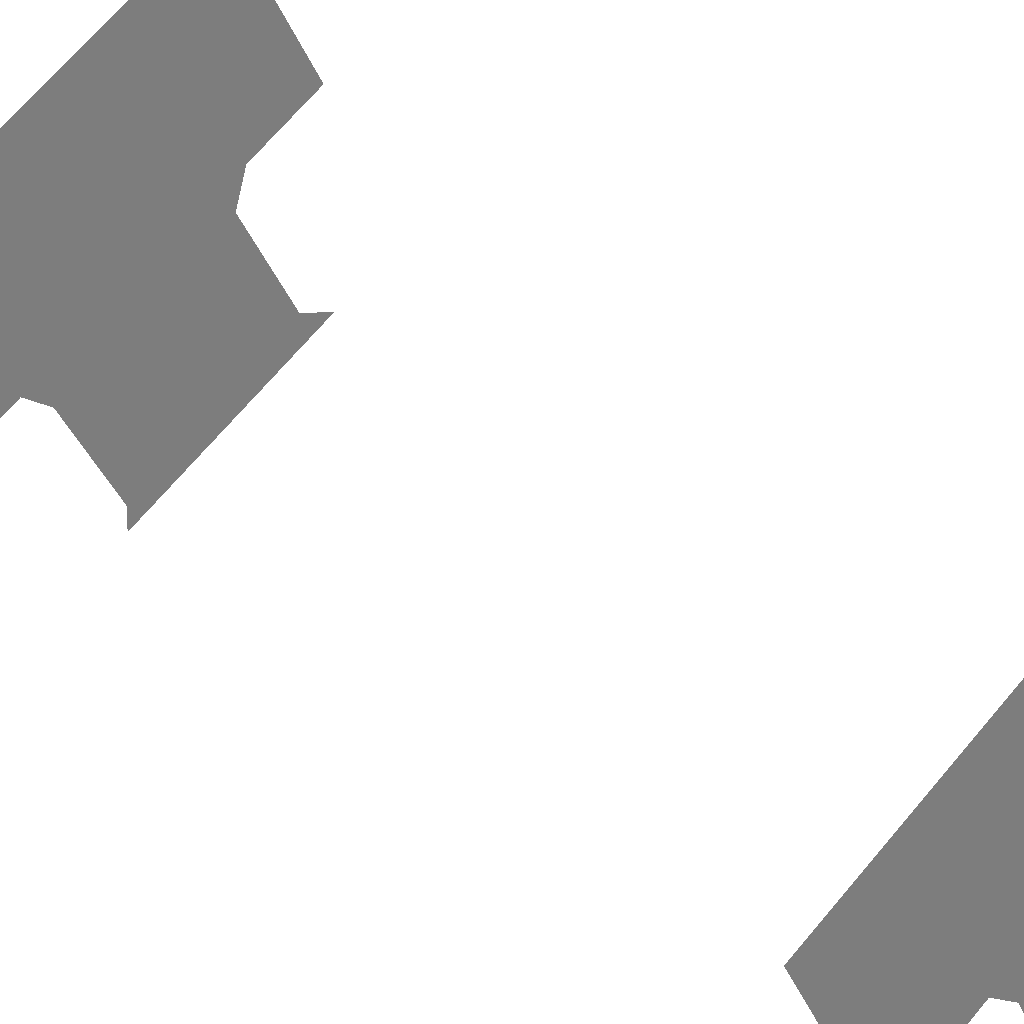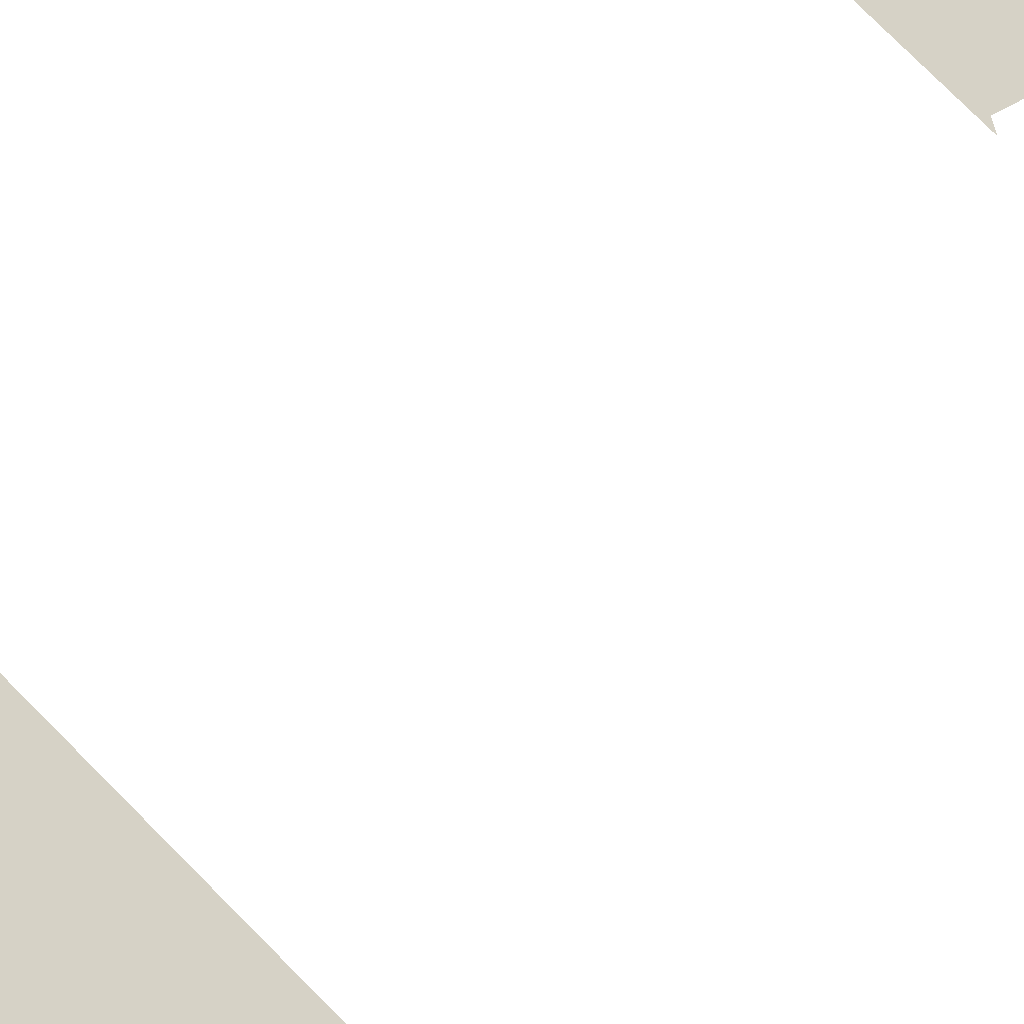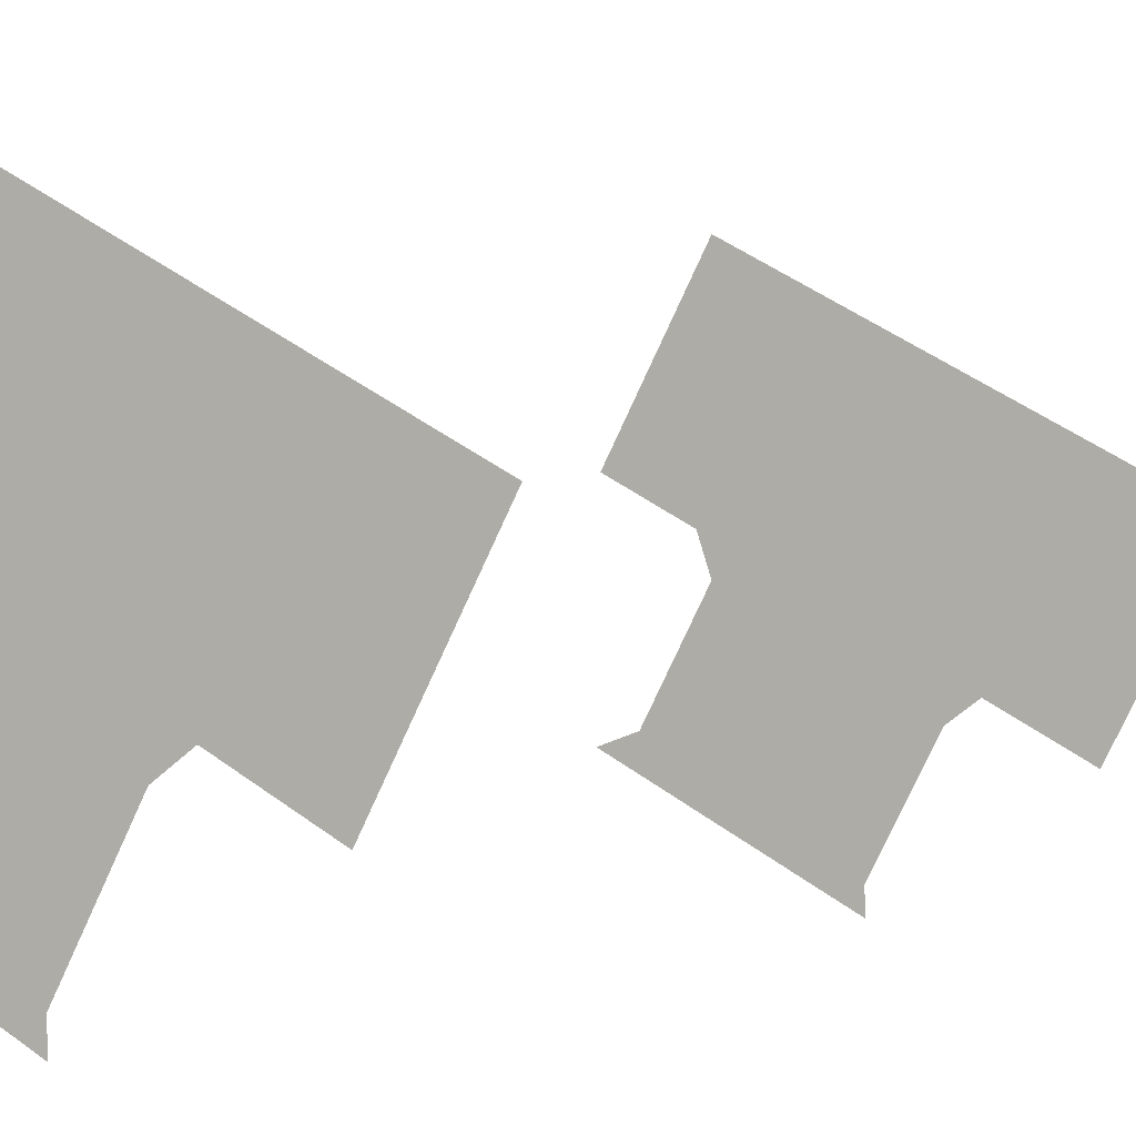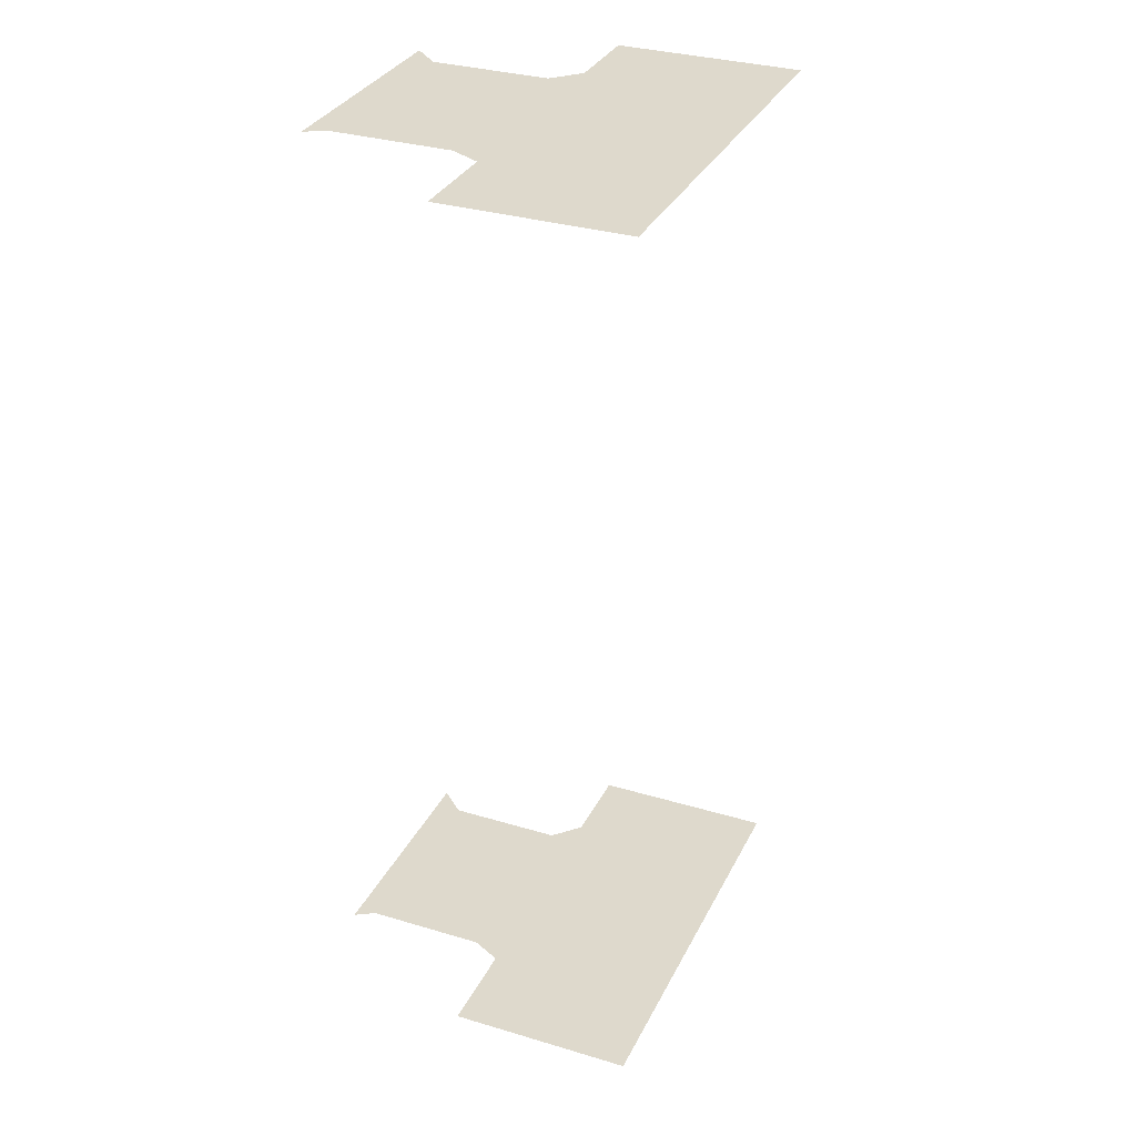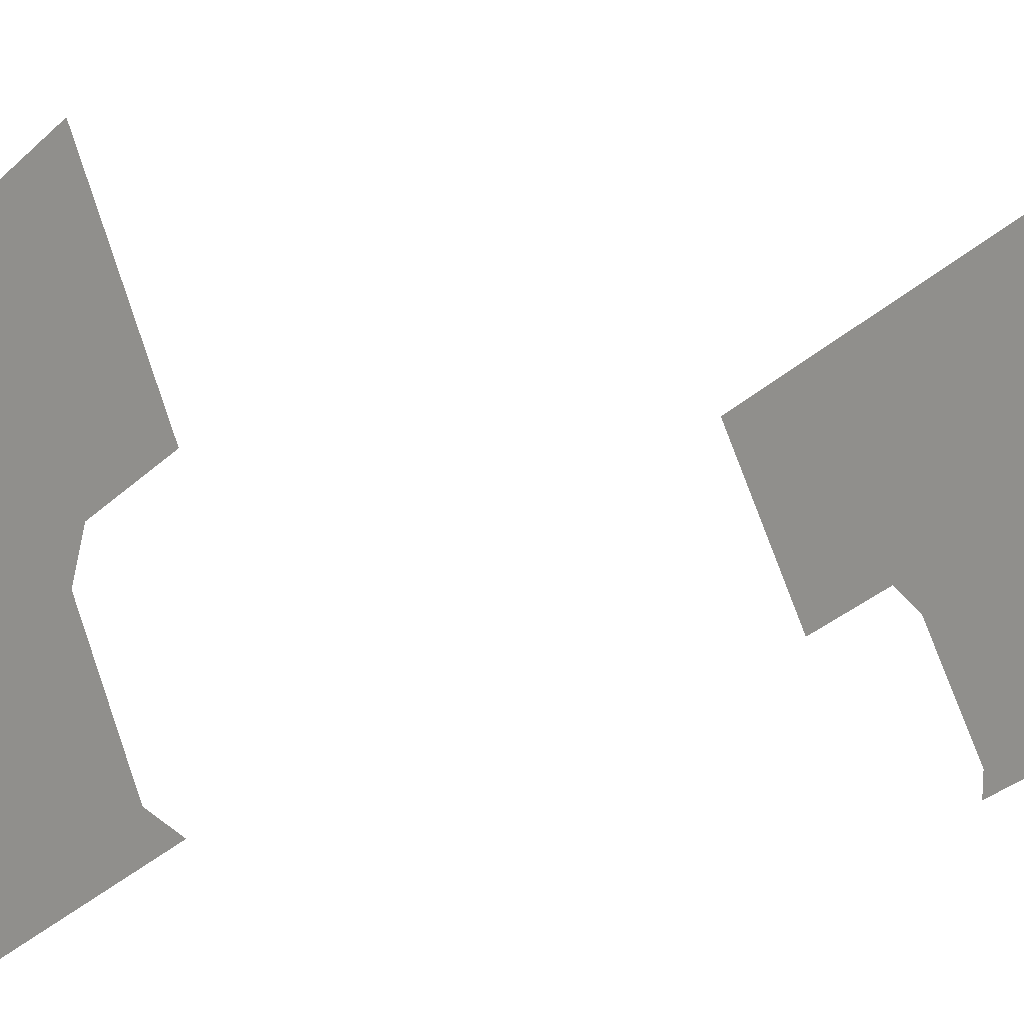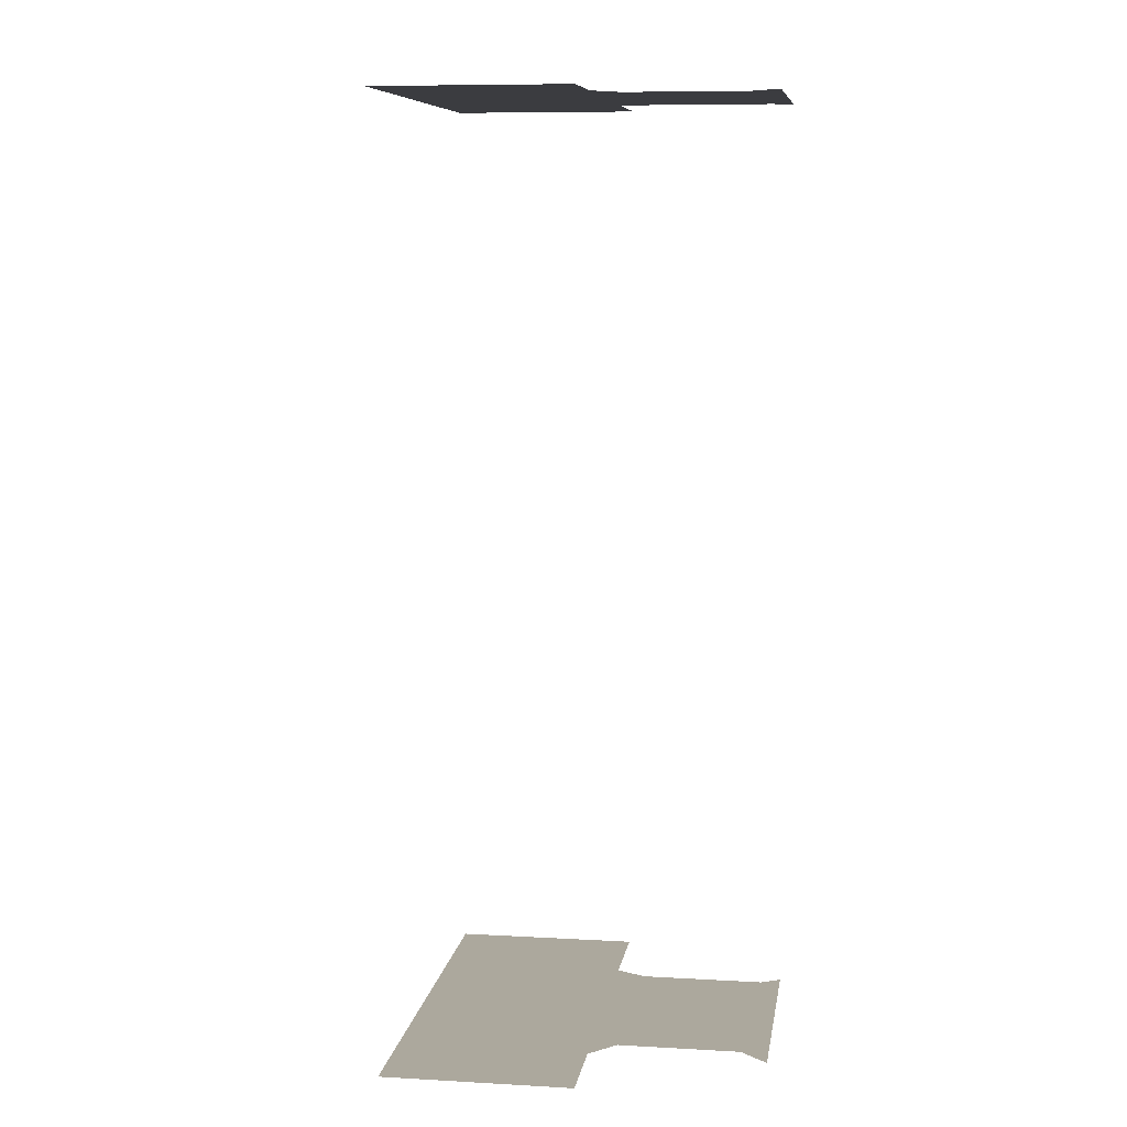
<metadata>
{"format":"obj","ext":"obj","renderer":"f3d","projection":"perspective","resolution":1024,"background":"white","views":[{"elev":31.8,"azim":137.2,"up":"+Y"},{"elev":-57.5,"azim":-36.5,"up":"+Y"},{"elev":-0.4,"azim":29.4,"up":"+Y"},{"elev":32.1,"azim":84.6,"up":"+Z"},{"elev":4.7,"azim":-134.4,"up":"+Y"},{"elev":8.6,"azim":-109.6,"up":"+Z"}]}
</metadata>
<code>
o geometryt000010000010000110010110000110000110100100000000st2
v 313.4 -142.5 888.7
v 316.3 -137 888.7
v 325.4 -142.1 888.7
v 322.4 -147.7 888.7
v 322.4 -148.9 888.7
v 311.6 -143.1 888.7
v 315.7 -135.2 888.7
v 326.8 -141.1 888.7
v 311.8 -133.1 888.7
v 316.4 -124.6 888.7
v 335.7 -135 888.7
v 332.8 -140.4 888.7
v 331.1 -143.5 888.7
v 322.4 -148.9 935.6
v 313.4 -142.5 935.6
v 311.6 -143.1 935.6
v 322.4 -147.7 935.6
v 325.4 -142.1 935.6
v 326.8 -141.1 935.6
v 316.3 -137 935.6
v 331.1 -143.5 935.6
v 332.8 -140.4 935.6
v 335.7 -135 935.6
v 316.4 -124.6 935.6
v 315.7 -135.2 935.6
v 311.8 -133.1 935.6
f 1 2 3
f 3 4 1
f 4 5 1
f 5 6 1
f 2 7 8
f 2 8 3
f 9 10 7
f 7 10 8
f 10 11 8
f 12 8 11
f 8 12 13
f 14 15 16
f 15 14 17
f 17 18 15
f 18 19 20
f 18 20 15
f 21 22 19
f 22 23 19
f 19 23 24
f 25 19 24
f 20 19 25
f 26 25 24

</code>
